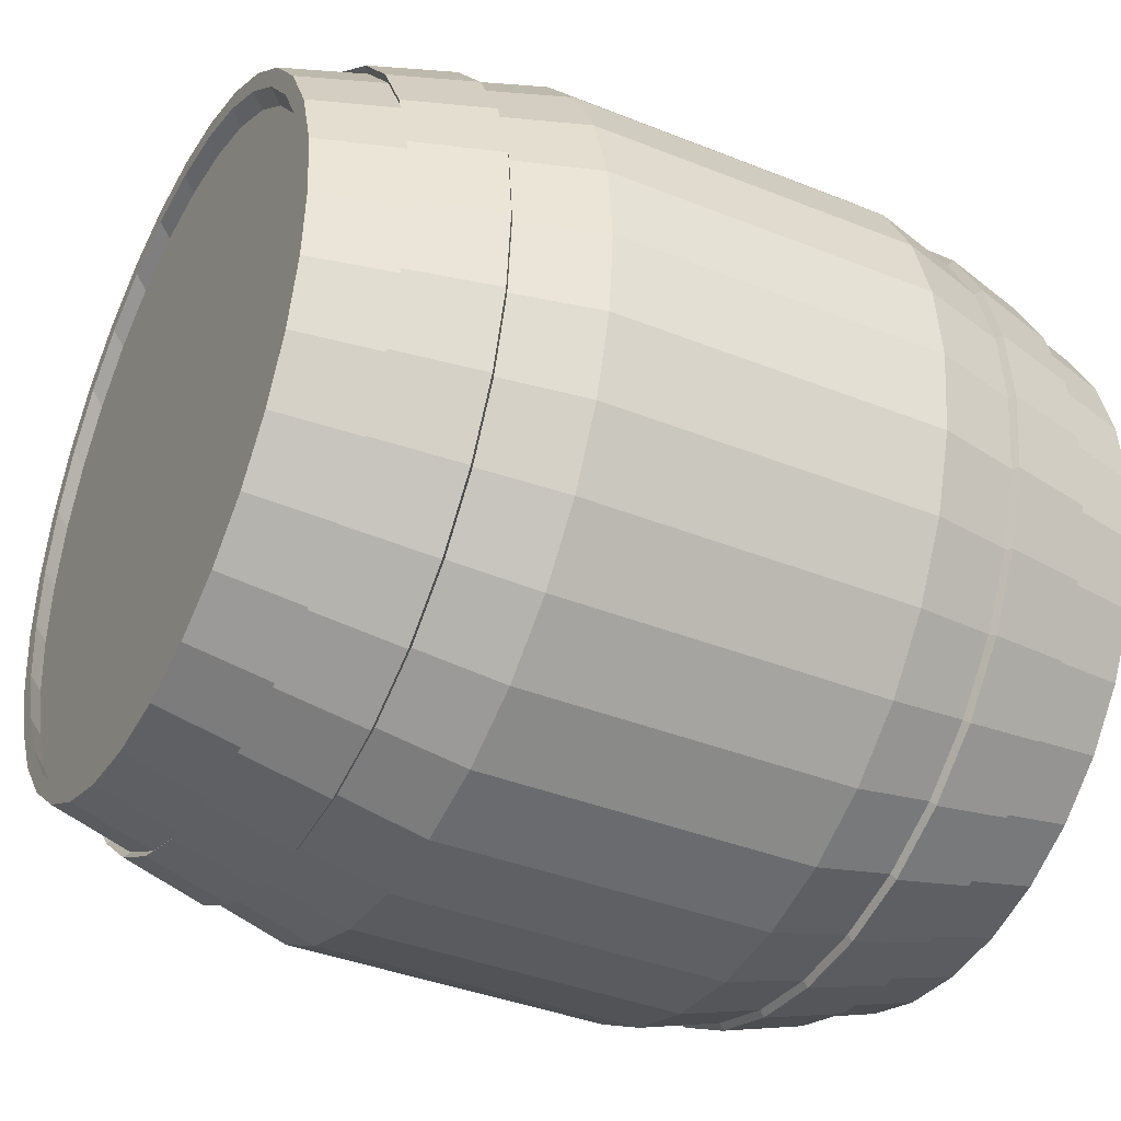
<metadata>
{"format":"obj","ext":"obj","renderer":"f3d","projection":"perspective","resolution":1024,"background":"white","views":[{"elev":-37.8,"azim":-117.2,"up":"+Z"}]}
</metadata>
<code>
o Cylinder
v -0 -1.187 -0.9482
v -0 1.187 -0.9482
v 0.185 -1.187 -0.9299
v 0.185 1.187 -0.9299
v 0.3628 -1.187 -0.876
v 0.3628 1.187 -0.876
v 0.5268 -1.187 -0.7884
v 0.5268 1.187 -0.7884
v 0.6704 -1.187 -0.6704
v 0.6704 1.187 -0.6704
v 0.7884 -1.187 -0.5268
v 0.7884 1.187 -0.5268
v 0.876 -1.187 -0.3628
v 0.876 1.187 -0.3628
v 0.9299 -1.187 -0.185
v 0.9299 1.187 -0.185
v 0.9482 -1.187 0
v 0.9482 1.187 0
v 0.9299 -1.187 0.185
v 0.9299 1.187 0.185
v 0.876 -1.187 0.3628
v 0.876 1.187 0.3628
v 0.7884 -1.187 0.5268
v 0.7884 1.187 0.5268
v 0.6704 -1.187 0.6704
v 0.6704 1.187 0.6704
v 0.5268 -1.187 0.7884
v 0.5268 1.187 0.7884
v 0.3628 -1.187 0.876
v 0.3628 1.187 0.876
v 0.185 -1.187 0.9299
v 0.185 1.187 0.9299
v -0 -1.187 0.9482
v -0 1.187 0.9482
v -0.185 -1.187 0.9299
v -0.185 1.187 0.9299
v -0.3628 -1.187 0.876
v -0.3628 1.187 0.876
v -0.5268 -1.187 0.7884
v -0.5268 1.187 0.7884
v -0.6704 -1.187 0.6704
v -0.6704 1.187 0.6704
v -0.7884 -1.187 0.5268
v -0.7884 1.187 0.5268
v -0.876 -1.187 0.3628
v -0.876 1.187 0.3628
v -0.9299 -1.187 0.185
v -0.9299 1.187 0.185
v -0.9482 -1.187 -0
v -0.9482 1.187 -0
v -0.9299 -1.187 -0.185
v -0.9299 1.187 -0.185
v -0.876 -1.187 -0.3628
v -0.876 1.187 -0.3628
v -0.7884 -1.187 -0.5268
v -0.7884 1.187 -0.5268
v -0.6704 -1.187 -0.6704
v -0.6704 1.187 -0.6704
v -0.5268 -1.187 -0.7884
v -0.5268 1.187 -0.7884
v -0.3628 -1.187 -0.876
v -0.3628 1.187 -0.876
v -0.185 -1.187 -0.9299
v -0.185 1.187 -0.9299
v -0 -0.4749 -1.2
v -0 0.4749 -1.2
v 0.2341 0.4749 -1.177
v 0.2341 -0.4749 -1.177
v 0.4592 0.4749 -1.109
v 0.4592 -0.4749 -1.109
v 0.6667 0.4749 -0.9978
v 0.6667 -0.4749 -0.9978
v 0.8485 0.4749 -0.8485
v 0.8485 -0.4749 -0.8485
v 0.9978 0.4749 -0.6667
v 0.9978 -0.4749 -0.6667
v 1.109 0.4749 -0.4592
v 1.109 -0.4749 -0.4592
v 1.177 0.4749 -0.2341
v 1.177 -0.4749 -0.2341
v 1.2 0.4749 0
v 1.2 -0.4749 0
v 1.177 0.4749 0.2341
v 1.177 -0.4749 0.2341
v 1.109 0.4749 0.4592
v 1.109 -0.4749 0.4592
v 0.9978 0.4749 0.6667
v 0.9978 -0.4749 0.6667
v 0.8485 0.4749 0.8485
v 0.8485 -0.4749 0.8485
v 0.6667 0.4749 0.9978
v 0.6667 -0.4749 0.9978
v 0.4592 0.4749 1.109
v 0.4592 -0.4749 1.109
v 0.2341 0.4749 1.177
v 0.2341 -0.4749 1.177
v -0 0.4749 1.2
v -0 -0.4749 1.2
v -0.2341 0.4749 1.177
v -0.2341 -0.4749 1.177
v -0.4592 0.4749 1.109
v -0.4592 -0.4749 1.109
v -0.6667 0.4749 0.9978
v -0.6667 -0.4749 0.9978
v -0.8485 0.4749 0.8485
v -0.8485 -0.4749 0.8485
v -0.9978 0.4749 0.6667
v -0.9978 -0.4749 0.6667
v -1.109 0.4749 0.4592
v -1.109 -0.4749 0.4592
v -1.177 0.4749 0.2341
v -1.177 -0.4749 0.2341
v -1.2 0.4749 -0
v -1.2 -0.4749 -0
v -1.177 0.4749 -0.2341
v -1.177 -0.4749 -0.2341
v -1.109 0.4749 -0.4592
v -1.109 -0.4749 -0.4592
v -0.9978 0.4749 -0.6667
v -0.9978 -0.4749 -0.6667
v -0.8485 0.4749 -0.8485
v -0.8485 -0.4749 -0.8485
v -0.6667 0.4749 -0.9978
v -0.6667 -0.4749 -0.9978
v -0.4592 0.4749 -1.109
v -0.4592 -0.4749 -1.109
v -0.2341 0.4749 -1.177
v -0.2341 -0.4749 -1.177
v -0 0.7124 -1.133
v -0 0.9499 -1.067
v 0.2081 0.9499 -1.046
v 0.2211 0.7124 -1.112
v 0.4082 0.9499 -0.9855
v 0.4337 0.7124 -1.047
v 0.5926 0.9499 -0.8869
v 0.6296 0.7124 -0.9423
v 0.7542 0.9499 -0.7542
v 0.8014 0.7124 -0.8014
v 0.8869 0.9499 -0.5926
v 0.9423 0.7124 -0.6296
v 0.9855 0.9499 -0.4082
v 1.047 0.7124 -0.4337
v 1.046 0.9499 -0.2081
v 1.112 0.7124 -0.2211
v 1.067 0.9499 0
v 1.133 0.7124 0
v 1.046 0.9499 0.2081
v 1.112 0.7124 0.2211
v 0.9855 0.9499 0.4082
v 1.047 0.7124 0.4337
v 0.8869 0.9499 0.5926
v 0.9423 0.7124 0.6296
v 0.7542 0.9499 0.7542
v 0.8014 0.7124 0.8014
v 0.5926 0.9499 0.8869
v 0.6296 0.7124 0.9423
v 0.4082 0.9499 0.9855
v 0.4337 0.7124 1.047
v 0.2081 0.9499 1.046
v 0.2211 0.7124 1.112
v -0 0.9499 1.067
v -0 0.7124 1.133
v -0.2081 0.9499 1.046
v -0.2211 0.7124 1.112
v -0.4082 0.9499 0.9855
v -0.4337 0.7124 1.047
v -0.5926 0.9499 0.8869
v -0.6296 0.7124 0.9423
v -0.7542 0.9499 0.7542
v -0.8014 0.7124 0.8014
v -0.8869 0.9499 0.5926
v -0.9423 0.7124 0.6296
v -0.9855 0.9499 0.4082
v -1.047 0.7124 0.4337
v -1.046 0.9499 0.2081
v -1.112 0.7124 0.2211
v -1.067 0.9499 -0
v -1.133 0.7124 -0
v -1.046 0.9499 -0.2081
v -1.112 0.7124 -0.2211
v -0.9855 0.9499 -0.4082
v -1.047 0.7124 -0.4337
v -0.8869 0.9499 -0.5926
v -0.9423 0.7124 -0.6296
v -0.7542 0.9499 -0.7542
v -0.8014 0.7124 -0.8014
v -0.5926 0.9499 -0.8869
v -0.6296 0.7124 -0.9423
v -0.4082 0.9499 -0.9855
v -0.4337 0.7124 -1.047
v -0.2081 0.9499 -1.046
v -0.2211 0.7124 -1.112
v 0.2211 -0.7124 -1.112
v 0.2081 -0.9499 -1.046
v 0.4337 -0.7124 -1.047
v 0.4082 -0.9499 -0.9855
v 0.6296 -0.7124 -0.9423
v 0.5926 -0.9499 -0.8869
v 0.8014 -0.7124 -0.8014
v 0.7542 -0.9499 -0.7542
v 0.9423 -0.7124 -0.6296
v 0.8869 -0.9499 -0.5926
v 1.047 -0.7124 -0.4337
v 0.9855 -0.9499 -0.4082
v 1.112 -0.7124 -0.2211
v 1.046 -0.9499 -0.2081
v 1.133 -0.7124 0
v 1.067 -0.9499 0
v 1.112 -0.7124 0.2211
v 1.046 -0.9499 0.2081
v 1.047 -0.7124 0.4337
v 0.9855 -0.9499 0.4082
v 0.9423 -0.7124 0.6296
v 0.8869 -0.9499 0.5926
v 0.8014 -0.7124 0.8014
v 0.7542 -0.9499 0.7542
v 0.6296 -0.7124 0.9423
v 0.5926 -0.9499 0.8869
v 0.4337 -0.7124 1.047
v 0.4082 -0.9499 0.9855
v 0.2211 -0.7124 1.112
v 0.2081 -0.9499 1.046
v -0 -0.7124 1.133
v -0 -0.9499 1.067
v -0.2211 -0.7124 1.112
v -0.2081 -0.9499 1.046
v -0.4337 -0.7124 1.047
v -0.4082 -0.9499 0.9855
v -0.6296 -0.7124 0.9423
v -0.5926 -0.9499 0.8869
v -0.8014 -0.7124 0.8014
v -0.7542 -0.9499 0.7542
v -0.9423 -0.7124 0.6296
v -0.8869 -0.9499 0.5926
v -1.047 -0.7124 0.4337
v -0.9855 -0.9499 0.4082
v -1.112 -0.7124 0.2211
v -1.046 -0.9499 0.2081
v -1.133 -0.7124 -0
v -1.067 -0.9499 -0
v -1.112 -0.7124 -0.2211
v -1.046 -0.9499 -0.2081
v -1.047 -0.7124 -0.4337
v -0.9855 -0.9499 -0.4082
v -0.9423 -0.7124 -0.6296
v -0.8869 -0.9499 -0.5926
v -0.8014 -0.7124 -0.8014
v -0.7542 -0.9499 -0.7542
v -0.6296 -0.7124 -0.9423
v -0.5926 -0.9499 -0.8869
v -0.4337 -0.7124 -1.047
v -0.4082 -0.9499 -0.9855
v -0.2211 -0.7124 -1.112
v -0.2081 -0.9499 -1.046
v -0 -0.9499 -1.067
v -0 -0.7124 -1.133
v -0 0.7244 -1.152
v -0 0.9659 -1.085
v 0.2116 0.9659 -1.064
v 0.2248 0.7244 -1.13
v 0.4151 0.9659 -1.002
v 0.441 0.7244 -1.065
v 0.6026 0.9659 -0.9018
v 0.6403 0.7244 -0.9582
v 0.767 0.9659 -0.767
v 0.8149 0.7244 -0.8149
v 0.9018 0.9659 -0.6026
v 0.9582 0.7244 -0.6403
v 1.002 0.9659 -0.4151
v 1.065 0.7244 -0.441
v 1.064 0.9659 -0.2116
v 1.13 0.7244 -0.2248
v 1.085 0.9659 0
v 1.152 0.7244 0
v 1.064 0.9659 0.2116
v 1.13 0.7244 0.2248
v 1.002 0.9659 0.4151
v 1.065 0.7244 0.441
v 0.9018 0.9659 0.6026
v 0.9582 0.7244 0.6403
v 0.767 0.9659 0.767
v 0.8149 0.7244 0.8149
v 0.6026 0.9659 0.9018
v 0.6403 0.7244 0.9582
v 0.4151 0.9659 1.002
v 0.441 0.7244 1.065
v 0.2116 0.9659 1.064
v 0.2248 0.7244 1.13
v -0 0.9659 1.085
v -0 0.7244 1.152
v -0.2116 0.9659 1.064
v -0.2248 0.7244 1.13
v -0.4151 0.9659 1.002
v -0.441 0.7244 1.065
v -0.6026 0.9659 0.9018
v -0.6403 0.7244 0.9582
v -0.767 0.9659 0.767
v -0.8149 0.7244 0.8149
v -0.9018 0.9659 0.6026
v -0.9582 0.7244 0.6403
v -1.002 0.9659 0.4151
v -1.065 0.7244 0.441
v -1.064 0.9659 0.2116
v -1.13 0.7244 0.2248
v -1.085 0.9659 -0
v -1.152 0.7244 -0
v -1.064 0.9659 -0.2116
v -1.13 0.7244 -0.2248
v -1.002 0.9659 -0.4151
v -1.065 0.7244 -0.441
v -0.9018 0.9659 -0.6026
v -0.9582 0.7244 -0.6403
v -0.767 0.9659 -0.767
v -0.8149 0.7244 -0.8149
v -0.6026 0.9659 -0.9018
v -0.6403 0.7244 -0.9582
v -0.4151 0.9659 -1.002
v -0.441 0.7244 -1.065
v -0.2116 0.9659 -1.064
v -0.2248 0.7244 -1.13
v 0.2248 -0.7244 -1.13
v 0.2116 -0.9659 -1.064
v 0.441 -0.7244 -1.065
v 0.4151 -0.9659 -1.002
v 0.6403 -0.7244 -0.9582
v 0.6026 -0.9659 -0.9018
v 0.8149 -0.7244 -0.8149
v 0.767 -0.9659 -0.767
v 0.9582 -0.7244 -0.6403
v 0.9018 -0.9659 -0.6026
v 1.065 -0.7244 -0.441
v 1.002 -0.9659 -0.4151
v 1.13 -0.7244 -0.2248
v 1.064 -0.9659 -0.2116
v 1.152 -0.7244 0
v 1.085 -0.9659 0
v 1.13 -0.7244 0.2248
v 1.064 -0.9659 0.2116
v 1.065 -0.7244 0.441
v 1.002 -0.9659 0.4151
v 0.9582 -0.7244 0.6403
v 0.9018 -0.9659 0.6026
v 0.8149 -0.7244 0.8149
v 0.767 -0.9659 0.767
v 0.6403 -0.7244 0.9582
v 0.6026 -0.9659 0.9018
v 0.441 -0.7244 1.065
v 0.4151 -0.9659 1.002
v 0.2248 -0.7244 1.13
v 0.2116 -0.9659 1.064
v -0 -0.7244 1.152
v -0 -0.9659 1.085
v -0.2248 -0.7244 1.13
v -0.2116 -0.9659 1.064
v -0.441 -0.7244 1.065
v -0.4151 -0.9659 1.002
v -0.6403 -0.7244 0.9582
v -0.6026 -0.9659 0.9018
v -0.8149 -0.7244 0.8149
v -0.767 -0.9659 0.767
v -0.9582 -0.7244 0.6403
v -0.9018 -0.9659 0.6026
v -1.065 -0.7244 0.441
v -1.002 -0.9659 0.4151
v -1.13 -0.7244 0.2248
v -1.064 -0.9659 0.2116
v -1.152 -0.7244 -0
v -1.085 -0.9659 -0
v -1.13 -0.7244 -0.2248
v -1.064 -0.9659 -0.2116
v -1.065 -0.7244 -0.441
v -1.002 -0.9659 -0.4151
v -0.9582 -0.7244 -0.6403
v -0.9018 -0.9659 -0.6026
v -0.8149 -0.7244 -0.8149
v -0.767 -0.9659 -0.767
v -0.6403 -0.7244 -0.9582
v -0.6026 -0.9659 -0.9018
v -0.441 -0.7244 -1.065
v -0.4151 -0.9659 -1.002
v -0.2248 -0.7244 -1.13
v -0.2116 -0.9659 -1.064
v -0 -0.9659 -1.085
v -0 -0.7244 -1.152
v 0 -1.187 -1
v 0.1951 -1.187 -0.9808
v 0.1951 1.187 -0.9808
v 0 1.187 -1
v 0.3827 -1.187 -0.9239
v 0.3827 1.187 -0.9239
v 0.5556 -1.187 -0.8315
v 0.5556 1.187 -0.8315
v 0.7071 -1.187 -0.7071
v 0.7071 1.187 -0.7071
v 0.8315 -1.187 -0.5556
v 0.8315 1.187 -0.5556
v 0.9239 -1.187 -0.3827
v 0.9239 1.187 -0.3827
v 0.9808 -1.187 -0.1951
v 0.9808 1.187 -0.1951
v 1 -1.187 0
v 1 1.187 0
v 0.9808 -1.187 0.1951
v 0.9808 1.187 0.1951
v 0.9239 -1.187 0.3827
v 0.9239 1.187 0.3827
v 0.8315 -1.187 0.5556
v 0.8315 1.187 0.5556
v 0.7071 -1.187 0.7071
v 0.7071 1.187 0.7071
v 0.5556 -1.187 0.8315
v 0.5556 1.187 0.8315
v 0.3827 -1.187 0.9239
v 0.3827 1.187 0.9239
v 0.1951 -1.187 0.9808
v 0.1951 1.187 0.9808
v -0 -1.187 1
v -0 1.187 1
v -0.1951 -1.187 0.9808
v -0.1951 1.187 0.9808
v -0.3827 -1.187 0.9239
v -0.3827 1.187 0.9239
v -0.5556 -1.187 0.8315
v -0.5556 1.187 0.8315
v -0.7071 -1.187 0.7071
v -0.7071 1.187 0.7071
v -0.8315 -1.187 0.5556
v -0.8315 1.187 0.5556
v -0.9239 -1.187 0.3827
v -0.9239 1.187 0.3827
v -0.9808 -1.187 0.1951
v -0.9808 1.187 0.1951
v -1 -1.187 -0
v -1 1.187 -0
v -0.9808 -1.187 -0.1951
v -0.9808 1.187 -0.1951
v -0.9239 -1.187 -0.3827
v -0.9239 1.187 -0.3827
v -0.8315 -1.187 -0.5556
v -0.8315 1.187 -0.5556
v -0.7071 -1.187 -0.7071
v -0.7071 1.187 -0.7071
v -0.5556 -1.187 -0.8315
v -0.5556 1.187 -0.8315
v -0.3827 -1.187 -0.9239
v -0.3827 1.187 -0.9239
v -0.1951 -1.187 -0.9808
v -0.1951 1.187 -0.9808
v 0.2138 1.147 -0.9541
v 0.02883 1.147 -0.9723
v 0.3917 1.147 -0.9001
v 0.5556 1.147 -0.8125
v 0.6993 1.147 -0.6946
v 0.8172 1.147 -0.5509
v 0.9048 1.147 -0.387
v 0.9588 1.147 -0.2091
v 0.977 1.147 -0.02413
v 0.9588 1.147 0.1608
v 0.9048 1.147 0.3387
v 0.8172 1.147 0.5026
v 0.6993 1.147 0.6463
v 0.5556 1.147 0.7642
v 0.3917 1.147 0.8519
v 0.2138 1.147 0.9058
v 0.02883 1.147 0.924
v -0.1561 1.147 0.9058
v -0.334 1.147 0.8519
v -0.4979 1.147 0.7642
v -0.6416 1.147 0.6463
v -0.7595 1.147 0.5026
v -0.8471 1.147 0.3387
v -0.9011 1.147 0.1608
v -0.9193 1.147 -0.02413
v -0.9011 1.147 -0.2091
v -0.8471 1.147 -0.387
v -0.7595 1.147 -0.5509
v -0.6416 1.147 -0.6946
v -0.4979 1.147 -0.8125
v -0.334 1.147 -0.9001
v -0.1561 1.147 -0.9541
v -0 -1.155 -0.9482
v 0.185 -1.155 -0.9299
v 0.3628 -1.155 -0.876
v 0.5268 -1.155 -0.7884
v 0.6704 -1.155 -0.6704
v 0.7884 -1.155 -0.5268
v 0.876 -1.155 -0.3628
v 0.9299 -1.155 -0.185
v 0.9482 -1.155 0
v 0.9299 -1.155 0.185
v 0.876 -1.155 0.3628
v 0.7884 -1.155 0.5268
v 0.6704 -1.155 0.6704
v 0.5268 -1.155 0.7884
v 0.3628 -1.155 0.876
v 0.185 -1.155 0.9299
v -0 -1.155 0.9482
v -0.185 -1.155 0.9299
v -0.3628 -1.155 0.876
v -0.5268 -1.155 0.7884
v -0.6704 -1.155 0.6704
v -0.7884 -1.155 0.5268
v -0.876 -1.155 0.3628
v -0.9299 -1.155 0.185
v -0.9482 -1.155 -0
v -0.9299 -1.155 -0.185
v -0.876 -1.155 -0.3628
v -0.7884 -1.155 -0.5268
v -0.6704 -1.155 -0.6704
v -0.5268 -1.155 -0.7884
v -0.3628 -1.155 -0.876
v -0.185 -1.155 -0.9299
f 130 388 387 131
f 131 387 390 133
f 133 390 392 135
f 135 392 394 137
f 137 394 396 139
f 139 396 398 141
f 141 398 400 143
f 143 400 402 145
f 145 402 404 147
f 147 404 406 149
f 149 406 408 151
f 151 408 410 153
f 153 410 412 155
f 155 412 414 157
f 157 414 416 159
f 159 416 418 161
f 161 418 420 163
f 163 420 422 165
f 165 422 424 167
f 167 424 426 169
f 169 426 428 171
f 171 428 430 173
f 173 430 432 175
f 175 432 434 177
f 177 434 436 179
f 179 436 438 181
f 181 438 440 183
f 183 440 442 185
f 185 442 444 187
f 187 444 446 189
f 36 34 465 466
f 189 446 448 191
f 191 448 388 130
f 47 49 505 504
f 253 128 65 256
f 128 127 66 65
f 251 126 128 253
f 126 125 127 128
f 249 124 126 251
f 124 123 125 126
f 247 122 124 249
f 122 121 123 124
f 245 120 122 247
f 120 119 121 122
f 243 118 120 245
f 118 117 119 120
f 241 116 118 243
f 116 115 117 118
f 239 114 116 241
f 114 113 115 116
f 237 112 114 239
f 112 111 113 114
f 235 110 112 237
f 110 109 111 112
f 233 108 110 235
f 108 107 109 110
f 231 106 108 233
f 106 105 107 108
f 229 104 106 231
f 104 103 105 106
f 227 102 104 229
f 102 101 103 104
f 225 100 102 227
f 100 99 101 102
f 223 98 100 225
f 98 97 99 100
f 221 96 98 223
f 96 95 97 98
f 219 94 96 221
f 94 93 95 96
f 217 92 94 219
f 92 91 93 94
f 215 90 92 217
f 90 89 91 92
f 213 88 90 215
f 88 87 89 90
f 211 86 88 213
f 86 85 87 88
f 209 84 86 211
f 84 83 85 86
f 207 82 84 209
f 82 81 83 84
f 205 80 82 207
f 80 79 81 82
f 203 78 80 205
f 78 77 79 80
f 201 76 78 203
f 76 75 77 78
f 199 74 76 201
f 74 73 75 76
f 197 72 74 199
f 72 71 73 74
f 195 70 72 197
f 70 69 71 72
f 193 68 70 195
f 68 67 69 70
f 256 65 68 193
f 65 66 67 68
f 127 192 129 66
f 227 229 357 355
f 125 190 192 127
f 132 129 257 260
f 123 188 190 125
f 184 182 310 312
f 121 186 188 123
f 230 228 356 358
f 119 184 186 121
f 131 133 261 259
f 117 182 184 119
f 183 185 313 311
f 115 180 182 117
f 225 227 355 353
f 113 178 180 115
f 134 132 260 262
f 111 176 178 113
f 186 184 312 314
f 109 174 176 111
f 228 226 354 356
f 107 172 174 109
f 133 135 263 261
f 105 170 172 107
f 185 187 315 313
f 103 168 170 105
f 223 225 353 351
f 101 166 168 103
f 136 134 262 264
f 99 164 166 101
f 188 186 314 316
f 97 162 164 99
f 226 224 352 354
f 95 160 162 97
f 135 137 265 263
f 93 158 160 95
f 187 189 317 315
f 91 156 158 93
f 221 223 351 349
f 89 154 156 91
f 138 136 264 266
f 87 152 154 89
f 190 188 316 318
f 85 150 152 87
f 224 222 350 352
f 83 148 150 85
f 137 139 267 265
f 81 146 148 83
f 189 191 319 317
f 79 144 146 81
f 219 221 349 347
f 77 142 144 79
f 140 138 266 268
f 75 140 142 77
f 192 190 318 320
f 73 138 140 75
f 222 220 348 350
f 71 136 138 73
f 139 141 269 267
f 69 134 136 71
f 191 130 258 319
f 67 132 134 69
f 217 219 347 345
f 66 129 132 67
f 142 140 268 270
f 385 255 194 386
f 129 192 320 257
f 386 194 196 389
f 220 218 346 348
f 389 196 198 391
f 141 143 271 269
f 391 198 200 393
f 215 217 345 343
f 393 200 202 395
f 144 142 270 272
f 395 202 204 397
f 218 216 344 346
f 397 204 206 399
f 143 145 273 271
f 399 206 208 401
f 213 215 343 341
f 401 208 210 403
f 146 144 272 274
f 403 210 212 405
f 216 214 342 344
f 405 212 214 407
f 145 147 275 273
f 407 214 216 409
f 211 213 341 339
f 409 216 218 411
f 148 146 274 276
f 411 218 220 413
f 214 212 340 342
f 413 220 222 415
f 147 149 277 275
f 415 222 224 417
f 209 211 339 337
f 417 224 226 419
f 150 148 276 278
f 419 226 228 421
f 212 210 338 340
f 421 228 230 423
f 149 151 279 277
f 423 230 232 425
f 207 209 337 335
f 425 232 234 427
f 152 150 278 280
f 427 234 236 429
f 210 208 336 338
f 429 236 238 431
f 151 153 281 279
f 431 238 240 433
f 205 207 335 333
f 433 240 242 435
f 154 152 280 282
f 435 242 244 437
f 208 206 334 336
f 437 244 246 439
f 153 155 283 281
f 439 246 248 441
f 203 205 333 331
f 441 248 250 443
f 156 154 282 284
f 443 250 252 445
f 206 204 332 334
f 445 252 254 447
f 155 157 285 283
f 447 254 255 385
f 253 256 384 381
f 320 319 258 257
f 318 317 319 320
f 316 315 317 318
f 314 313 315 316
f 312 311 313 314
f 310 309 311 312
f 308 307 309 310
f 306 305 307 308
f 304 303 305 306
f 302 301 303 304
f 300 299 301 302
f 298 297 299 300
f 296 295 297 298
f 294 293 295 296
f 292 291 293 294
f 290 289 291 292
f 288 287 289 290
f 286 285 287 288
f 284 283 285 286
f 282 281 283 284
f 280 279 281 282
f 278 277 279 280
f 276 275 277 278
f 274 273 275 276
f 272 271 273 274
f 270 269 271 272
f 268 267 269 270
f 266 265 267 268
f 264 263 265 266
f 262 261 263 264
f 260 259 261 262
f 257 258 259 260
f 383 384 321 322
f 322 321 323 324
f 324 323 325 326
f 326 325 327 328
f 328 327 329 330
f 330 329 331 332
f 332 331 333 334
f 334 333 335 336
f 336 335 337 338
f 338 337 339 340
f 340 339 341 342
f 342 341 343 344
f 344 343 345 346
f 346 345 347 348
f 348 347 349 350
f 350 349 351 352
f 352 351 353 354
f 354 353 355 356
f 356 355 357 358
f 358 357 359 360
f 360 359 361 362
f 362 361 363 364
f 364 363 365 366
f 366 365 367 368
f 368 367 369 370
f 370 369 371 372
f 372 371 373 374
f 374 373 375 376
f 376 375 377 378
f 378 377 379 380
f 380 379 381 382
f 382 381 384 383
f 181 183 311 309
f 130 131 259 258
f 232 230 358 360
f 182 180 308 310
f 229 231 359 357
f 179 181 309 307
f 234 232 360 362
f 180 178 306 308
f 231 233 361 359
f 177 179 307 305
f 236 234 362 364
f 178 176 304 306
f 233 235 363 361
f 175 177 305 303
f 238 236 364 366
f 176 174 302 304
f 235 237 365 363
f 173 175 303 301
f 240 238 366 368
f 174 172 300 302
f 237 239 367 365
f 171 173 301 299
f 242 240 368 370
f 172 170 298 300
f 239 241 369 367
f 169 171 299 297
f 244 242 370 372
f 170 168 296 298
f 241 243 371 369
f 167 169 297 295
f 194 255 383 322
f 246 244 372 374
f 168 166 294 296
f 256 193 321 384
f 243 245 373 371
f 165 167 295 293
f 196 194 322 324
f 248 246 374 376
f 166 164 292 294
f 193 195 323 321
f 245 247 375 373
f 163 165 293 291
f 198 196 324 326
f 250 248 376 378
f 164 162 290 292
f 195 197 325 323
f 247 249 377 375
f 161 163 291 289
f 200 198 326 328
f 252 250 378 380
f 162 160 288 290
f 197 199 327 325
f 249 251 379 377
f 159 161 289 287
f 202 200 328 330
f 254 252 380 382
f 160 158 286 288
f 199 201 329 327
f 251 253 381 379
f 157 159 287 285
f 204 202 330 332
f 255 254 382 383
f 158 156 284 286
f 201 203 331 329
f 3 1 385 386
f 2 4 387 388
f 5 3 386 389
f 4 6 390 387
f 7 5 389 391
f 6 8 392 390
f 9 7 391 393
f 8 10 394 392
f 11 9 393 395
f 10 12 396 394
f 13 11 395 397
f 12 14 398 396
f 15 13 397 399
f 14 16 400 398
f 17 15 399 401
f 16 18 402 400
f 19 17 401 403
f 18 20 404 402
f 21 19 403 405
f 20 22 406 404
f 23 21 405 407
f 22 24 408 406
f 25 23 407 409
f 24 26 410 408
f 27 25 409 411
f 26 28 412 410
f 29 27 411 413
f 28 30 414 412
f 31 29 413 415
f 30 32 416 414
f 33 31 415 417
f 32 34 418 416
f 35 33 417 419
f 34 36 420 418
f 37 35 419 421
f 36 38 422 420
f 39 37 421 423
f 38 40 424 422
f 41 39 423 425
f 40 42 426 424
f 43 41 425 427
f 42 44 428 426
f 45 43 427 429
f 44 46 430 428
f 47 45 429 431
f 46 48 432 430
f 49 47 431 433
f 48 50 434 432
f 51 49 433 435
f 50 52 436 434
f 53 51 435 437
f 52 54 438 436
f 55 53 437 439
f 54 56 440 438
f 57 55 439 441
f 56 58 442 440
f 59 57 441 443
f 58 60 444 442
f 61 59 443 445
f 60 62 446 444
f 63 61 445 447
f 62 64 448 446
f 1 63 447 385
f 64 2 388 448
f 449 450 480 479 478 477 476 475 474 473 472 471 470 469 468 467 466 465 464 463 462 461 460 459 458 457 456 455 454 453 452 451
f 50 48 472 473
f 10 8 452 453
f 64 62 479 480
f 24 22 459 460
f 38 36 466 467
f 52 50 473 474
f 12 10 453 454
f 2 64 480 450
f 26 24 460 461
f 40 38 467 468
f 54 52 474 475
f 14 12 454 455
f 28 26 461 462
f 42 40 468 469
f 56 54 475 476
f 16 14 455 456
f 30 28 462 463
f 44 42 469 470
f 4 2 450 449
f 58 56 476 477
f 18 16 456 457
f 32 30 463 464
f 46 44 470 471
f 6 4 449 451
f 60 58 477 478
f 20 18 457 458
f 34 32 464 465
f 48 46 471 472
f 8 6 451 452
f 62 60 478 479
f 22 20 458 459
f 481 482 483 484 485 486 487 488 489 490 491 492 493 494 495 496 497 498 499 500 501 502 503 504 505 506 507 508 509 510 511 512
f 7 9 485 484
f 61 63 512 511
f 21 23 492 491
f 35 37 499 498
f 49 51 506 505
f 9 11 486 485
f 63 1 481 512
f 23 25 493 492
f 37 39 500 499
f 51 53 507 506
f 11 13 487 486
f 25 27 494 493
f 39 41 501 500
f 53 55 508 507
f 13 15 488 487
f 27 29 495 494
f 41 43 502 501
f 1 3 482 481
f 55 57 509 508
f 15 17 489 488
f 29 31 496 495
f 43 45 503 502
f 3 5 483 482
f 57 59 510 509
f 17 19 490 489
f 31 33 497 496
f 45 47 504 503
f 5 7 484 483
f 59 61 511 510
f 19 21 491 490
f 33 35 498 497

</code>
